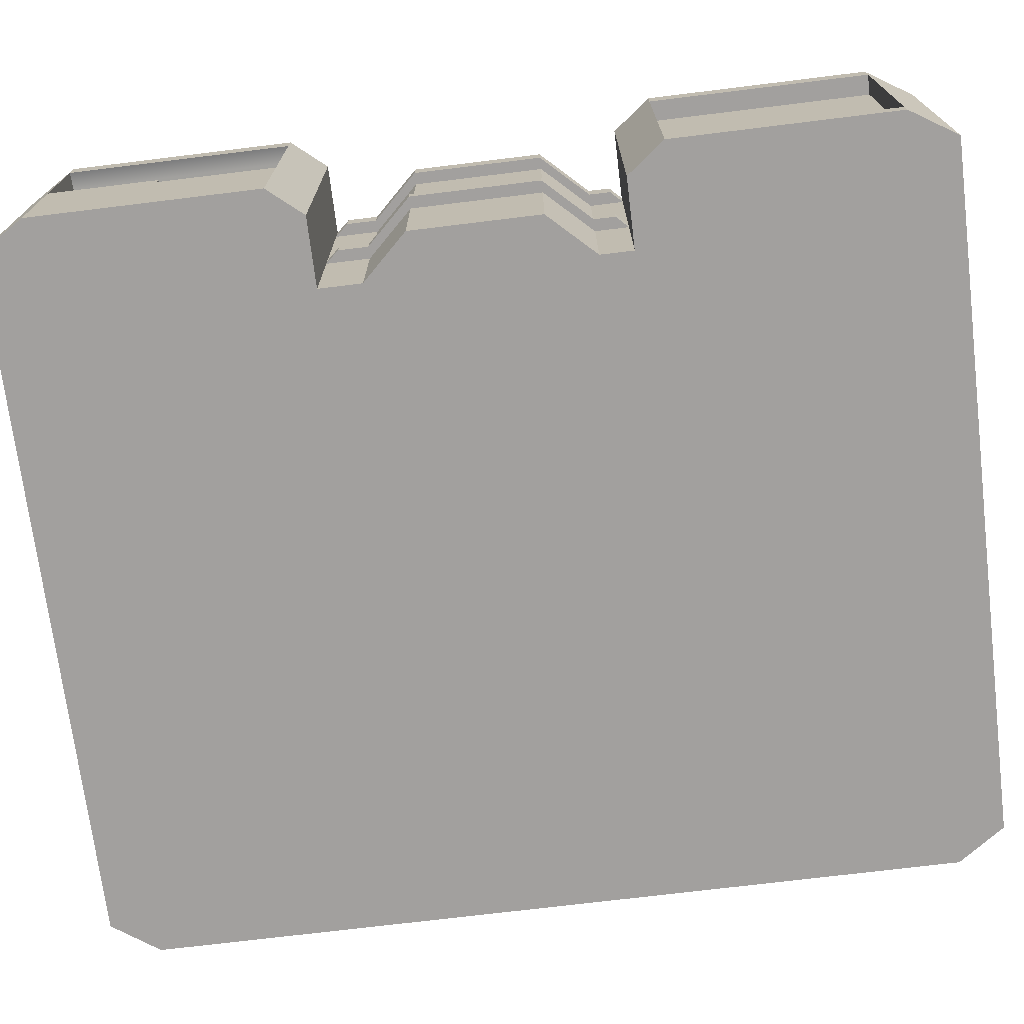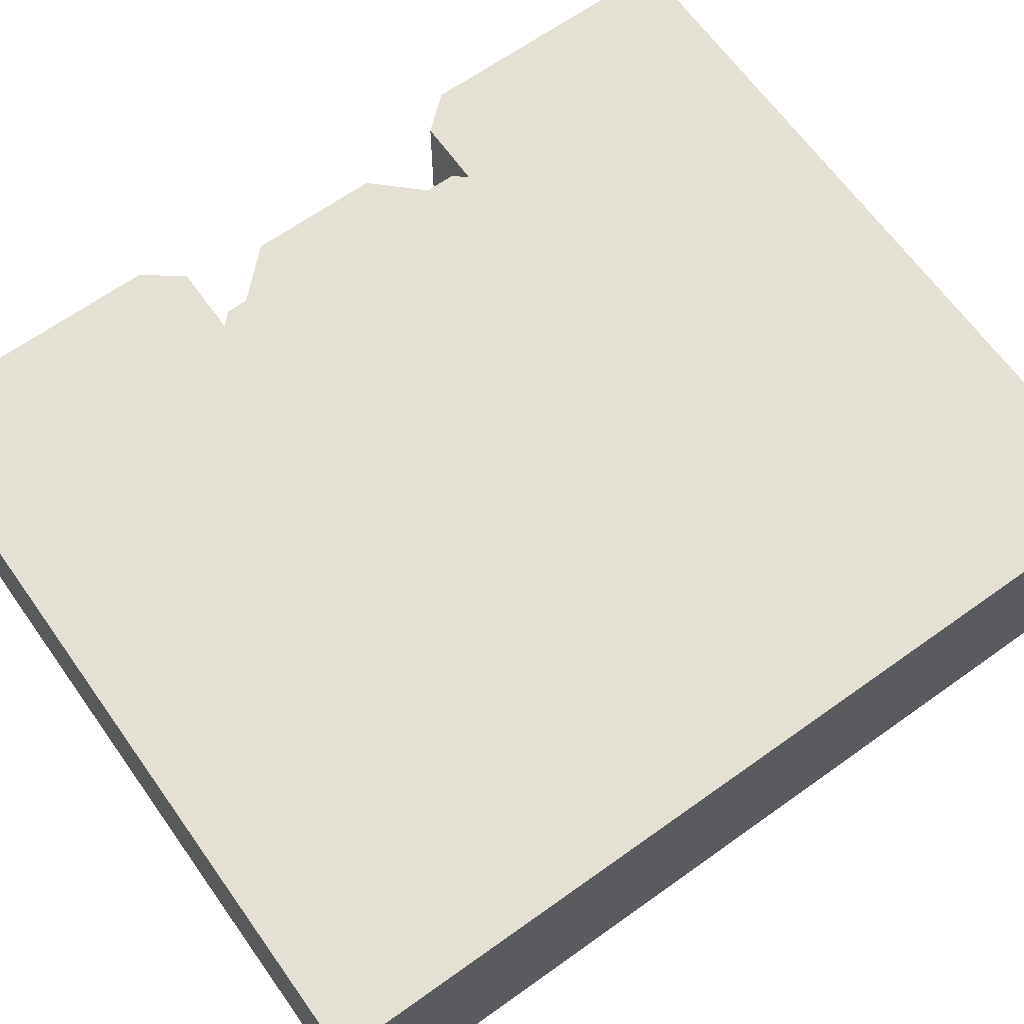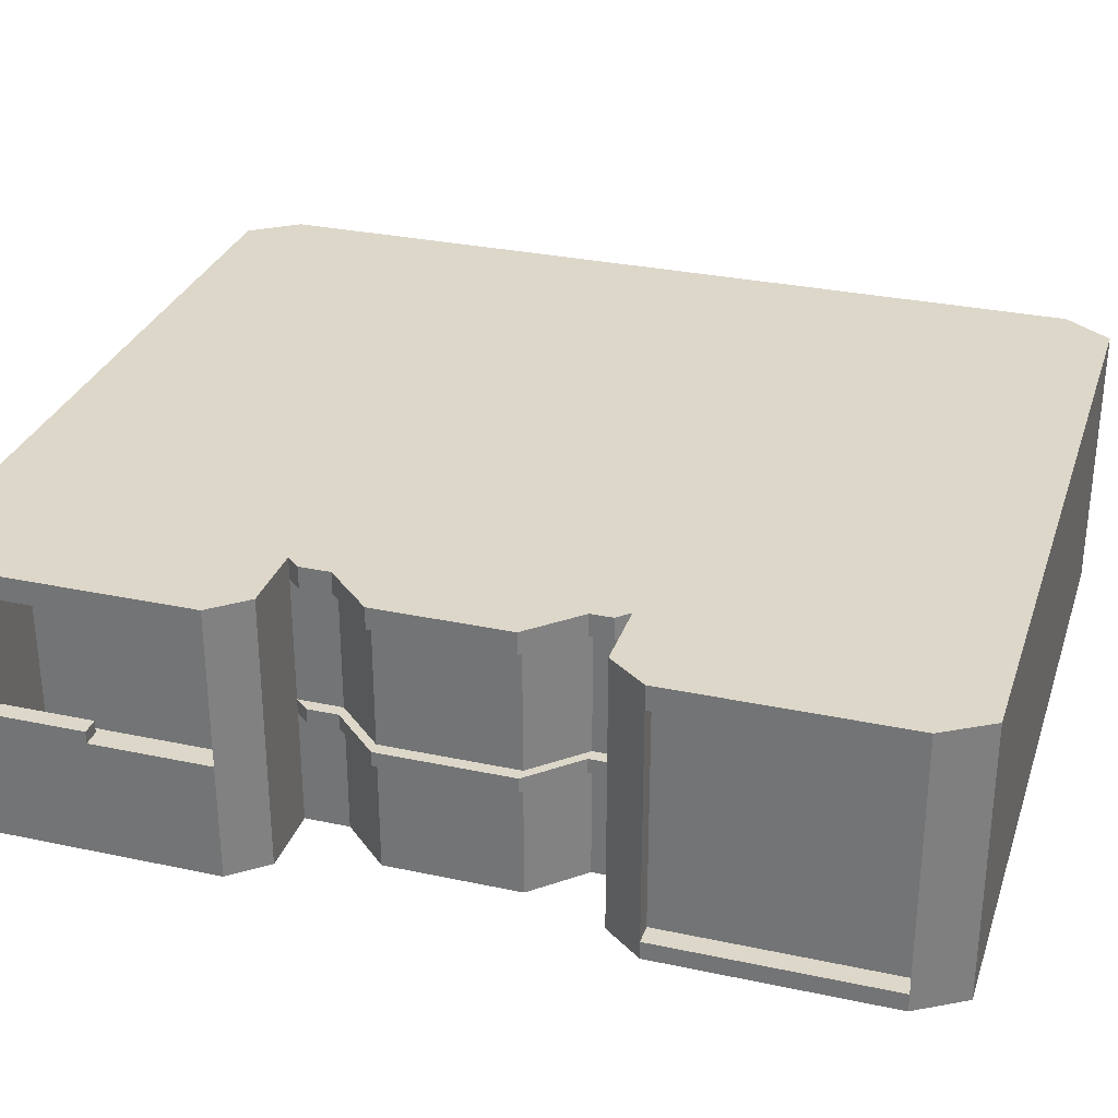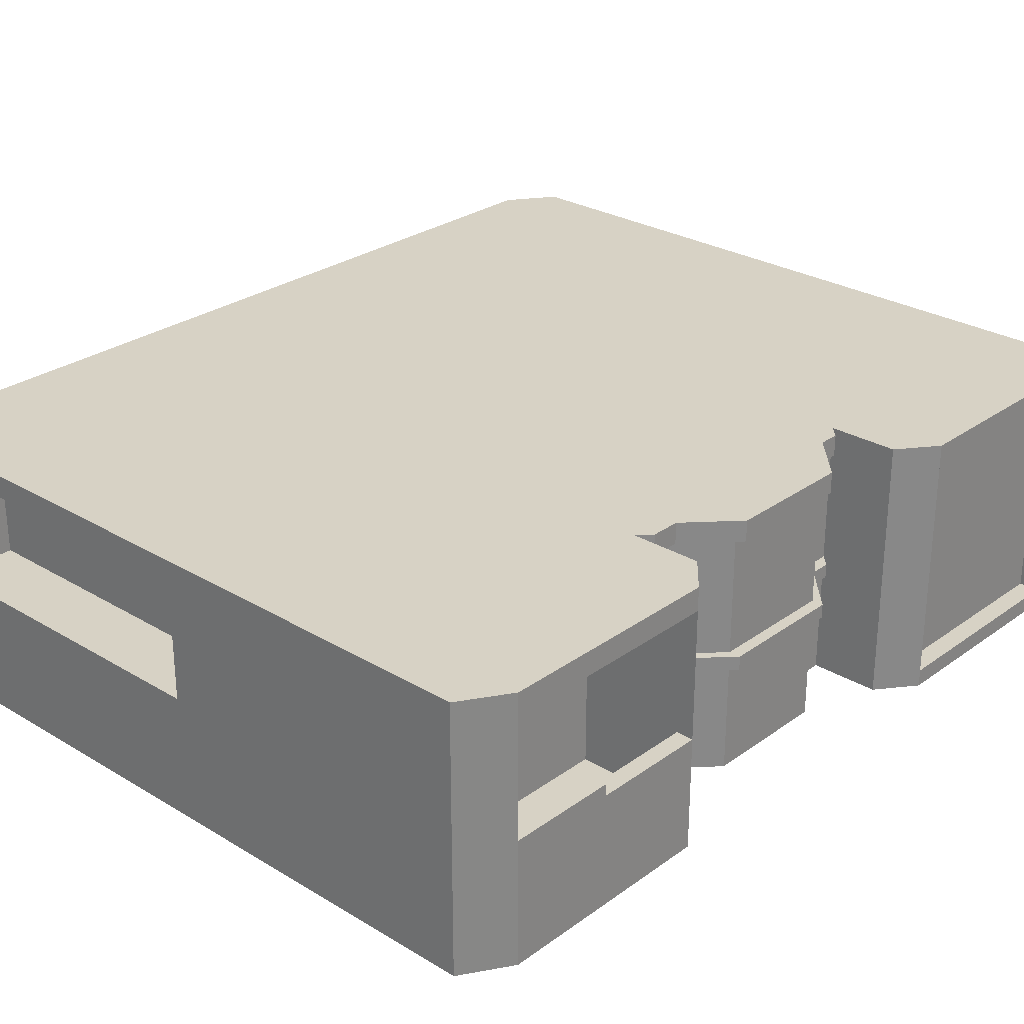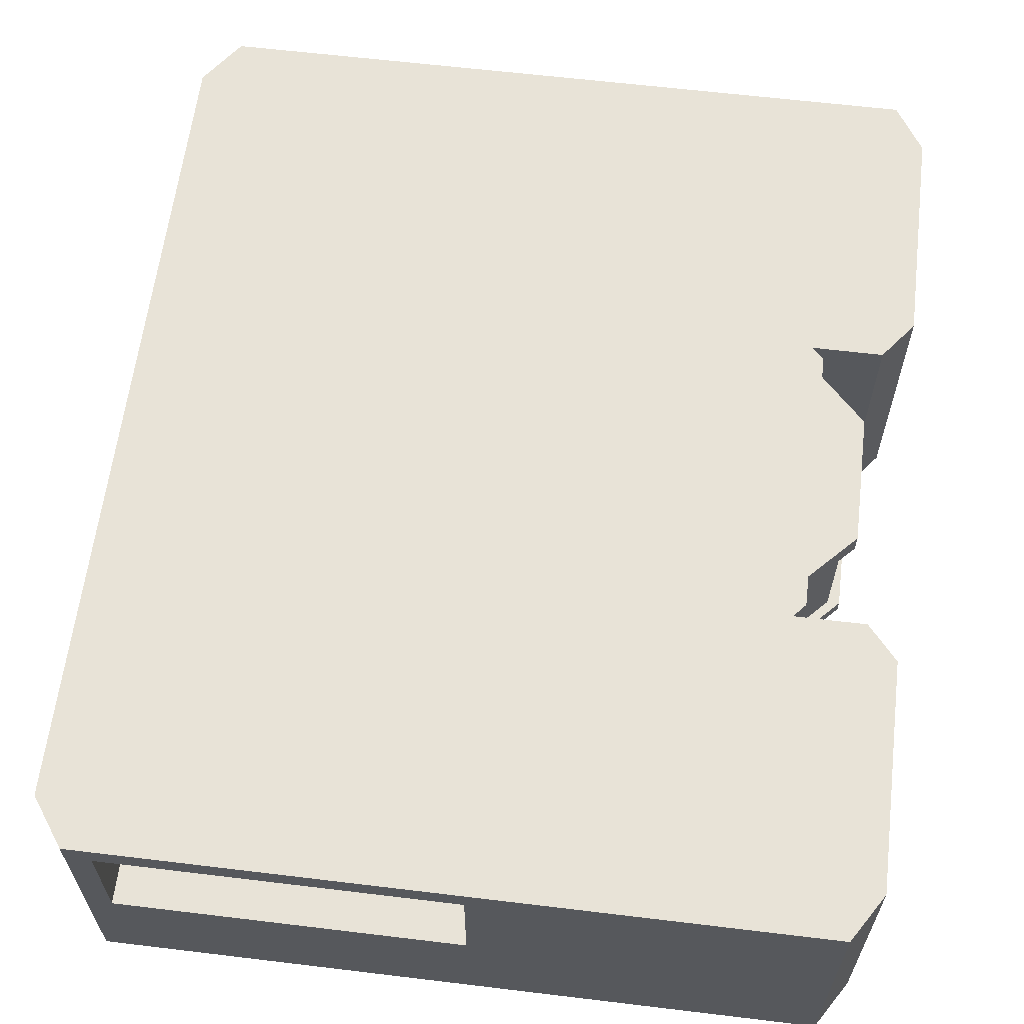
<metadata>
{"format":"obj","ext":"obj","renderer":"f3d","projection":"perspective","resolution":1024,"background":"white","views":[{"elev":-71.9,"azim":97.0,"up":"+Y"},{"elev":65.9,"azim":-125.6,"up":"+Y"},{"elev":30.3,"azim":107.2,"up":"+Y"},{"elev":27.6,"azim":42.5,"up":"+Y"},{"elev":61.9,"azim":7.0,"up":"+Y"}]}
</metadata>
<code>
g default
v 2697 1327 -3702
v 2742 1327 -3637
v 2742 1343 -3637
v 2697 1343 -3702
v 3410 1343 -3637
v 3240 1343 -3637
v 3240 1327 -3637
v 3410 1327 -3637
v 3706 1170 -3637
v 3747 1170 -3702
v 3747 1194 -3702
v 3706 1194 -3637
v 3747 1170 -4828
v 3706 1170 -4892
v 3706 1194 -4892
v 3747 1194 -4828
v 3410 1327 -4892
v 3245 1327 -4892
v 3245 1343 -4892
v 3410 1343 -4892
v 2742 1327 -4892
v 2697 1327 -4828
v 2697 1343 -4828
v 2742 1343 -4892
v 2697 1343 -4061
v 2697 1343 -4120
v 2697 1327 -4120
v 2697 1327 -4061
v 3565 1327 -3637
v 3611 1327 -3637
v 3611 1343 -3637
v 3565 1343 -3637
v 3611 1343 -4892
v 3706 1343 -4892
v 3706 1327 -4892
v 3611 1327 -4892
v 2697 1343 -3852
v 2697 1327 -3852
v 3747 1170 -3852
v 3747 1170 -4013
v 3747 1194 -4013
v 3747 1194 -3852
v 3747 1194 -4522
v 3747 1170 -4522
v 2697 1343 -4470
v 2697 1327 -4470
v 3610 1194 -4061
v 3610 1170 -4061
v 3706 1194 -4061
v 3706 1170 -4061
v 3706 1170 -4470
v 3706 1194 -4470
v 3610 1170 -4120
v 3610 1194 -4120
v 2697 1343 -4425
v 2697 1327 -4425
v 3671 1170 -4361
v 3671 1194 -4361
v 3671 1194 -4183
v 3671 1170 -4183
v 3610 1194 -4470
v 3610 1194 -4425
v 3610 1170 -4425
v 3610 1170 -4470
v 3719 1506 -4522
v 3719 1343 -4522
v 3719 1343 -4828
v 3719 1506 -4828
v 3706 1343 -4470
v 3747 1343 -4522
v 3747 1506 -4522
v 3706 1506 -4470
v 3610 1509 -4470
v 3610 1509 -4425
v 3610 1343 -4425
v 3610 1343 -4470
v 3671 1343 -4361
v 3671 1509 -4361
v 3671 1343 -4183
v 3671 1509 -4183
v 3610 1509 -4120
v 3610 1343 -4120
v 3610 1343 -4061
v 3610 1509 -4061
v 3706 1506 -4061
v 3747 1506 -4013
v 3747 1343 -4013
v 3706 1343 -4061
v 3579 1343 -3852
v 3579 1343 -4013
v 3579 1506 -4013
v 3579 1506 -3852
v 3706 1343 -3637
v 3747 1343 -3702
v 3747 1506 -3702
v 3706 1506 -3637
v 3747 1343 -4828
v 3747 1327 -4828
v 3719 1327 -4522
v 3719 1327 -4828
v 3706 1327 -4470
v 3747 1327 -4522
v 3627 1343 -4454
v 3627 1343 -4425
v 3627 1324 -4425
v 3627 1324 -4454
v 3687 1324 -4361
v 3687 1343 -4361
v 3687 1324 -4183
v 3687 1343 -4183
v 3627 1343 -4120
v 3627 1324 -4120
v 3627 1324 -4079
v 3627 1343 -4079
v 3610 1324 -4061
v 3747 1327 -4013
v 3706 1327 -4061
v 3706 1327 -3637
v 3747 1327 -3702
v 3610 1324 -4425
v 3610 1324 -4470
v 3671 1324 -4361
v 3671 1324 -4183
v 3610 1324 -4120
v 3747 1506 -4828
v 3706 1506 -4892
v 3706 1538 -4892
v 3747 1538 -4828
v 3747 1538 -4522
v 3706 1538 -4470
v 3627 1538 -4454
v 3627 1538 -4425
v 3627 1509 -4425
v 3627 1509 -4454
v 3687 1509 -4361
v 3687 1538 -4361
v 3687 1509 -4183
v 3687 1538 -4183
v 3627 1538 -4120
v 3627 1509 -4120
v 3627 1509 -4079
v 3627 1538 -4079
v 3610 1538 -4061
v 3706 1538 -4061
v 3747 1538 -4013
v 3747 1506 -3852
v 3747 1538 -3852
v 3747 1538 -3702
v 3706 1538 -3637
v 3579 1343 -3702
v 3579 1506 -3702
v 3747 1327 -3852
v 3747 1343 -3852
v 3723 1511 -4013
v 3723 1343 -4013
v 3723 1511 -3852
v 3723 1327 -4013
v 3723 1327 -3852
v 3723 1343 -3852
v 3723 1343 -3702
v 3723 1511 -3702
v 3610 1538 -4470
v 3719 1194 -4522
v 3719 1194 -4828
v 2777 1343 -4892
v 2777 1327 -4892
v 2777 1327 -3637
v 2777 1343 -3637
v 3723 1223 -3702
v 3723 1223 -3852
v 3579 1223 -3852
v 3579 1223 -3702
v 3579 1327 -4013
v 3723 1223 -3849
v 3723 1223 -4013
v 3579 1223 -4013
v 3579 1223 -3852
v 3723 1327 -3702
v 3579 1327 -3702
v 3579 1327 -3852
v 3611 1506 -3637
v 3565 1506 -3637
v 3410 1506 -3637
v 3240 1506 -3637
v 2777 1343 -3731
v 3240 1343 -3731
v 3240 1506 -3731
v 2777 1506 -3731
v 2742 1506 -3637
v 2697 1506 -3702
v 2697 1506 -3852
v 2697 1506 -4061
v 2697 1506 -4120
v 2697 1506 -4425
v 2697 1506 -4470
v 2697 1506 -4828
v 2742 1506 -4892
v 2777 1506 -4892
v 3245 1506 -4892
v 3410 1506 -4892
v 3611 1506 -4892
v 3611 1194 -4892
v 3410 1194 -4892
v 3245 1194 -4892
v 2777 1194 -4892
v 2742 1194 -4892
v 2697 1194 -4828
v 2697 1194 -4470
v 2697 1194 -4425
v 2697 1194 -4120
v 2697 1194 -4061
v 2697 1194 -3852
v 2697 1194 -3702
v 2742 1194 -3637
v 2777 1194 -3637
v 3240 1194 -3637
v 3410 1194 -3637
v 3565 1194 -3637
v 3611 1194 -3637
v 3611 1170 -4892
v 3410 1170 -4892
v 3245 1170 -4892
v 2777 1170 -4892
v 2742 1170 -4892
v 2697 1170 -4828
v 2697 1170 -4470
v 2697 1170 -4425
v 2697 1170 -4120
v 2697 1170 -4061
v 2697 1170 -3852
v 2697 1170 -3702
v 2742 1170 -3637
v 2777 1170 -3637
v 3240 1170 -3637
v 3410 1170 -3637
v 3565 1170 -3637
v 3611 1170 -3637
v 3611 1538 -3637
v 3565 1538 -3637
v 3240 1538 -3637
v 3410 1538 -3637
v 2777 1506 -3637
v 2777 1538 -3637
v 2742 1538 -3637
v 2697 1538 -3702
v 2697 1538 -3852
v 2697 1538 -4061
v 2697 1538 -4120
v 2697 1538 -4425
v 2697 1538 -4470
v 2697 1538 -4828
v 2742 1538 -4892
v 3245 1538 -4892
v 2777 1538 -4892
v 3410 1538 -4892
v 3611 1538 -4892
v 3565 1194 -4892
v 3565 1170 -4892
v 3565 1327 -4892
v 3565 1343 -4892
v 3565 1506 -4892
v 3565 1538 -4892
v 3504 1506 -4892
v 3504 1538 -4892
v 3504 1343 -4892
v 3504 1327 -4892
v 3504 1194 -4892
v 3504 1170 -4892
v 3504 1194 -3637
v 3504 1170 -3637
v 3504 1327 -3637
v 3504 1343 -3637
v 3504 1506 -3637
v 3504 1538 -3637
v 3565 1170 -4425
v 3504 1170 -4425
v 3410 1170 -4425
v 3243 1170 -4425
v 2777 1170 -4425
v 2742 1170 -4425
v 3565 1170 -4470
v 3504 1170 -4470
v 3410 1170 -4470
v 3243 1170 -4470
v 2777 1170 -4470
v 2742 1170 -4470
v 3565 1538 -4470
v 3504 1538 -4470
v 3410 1538 -4470
v 3243 1538 -4470
v 2777 1538 -4470
v 2742 1538 -4470
v 2742 1538 -4425
v 2777 1538 -4425
v 3243 1538 -4425
v 3410 1538 -4425
v 3504 1538 -4425
v 3565 1538 -4425
v 3610 1538 -4425
v 3610 1538 -4120
v 3565 1538 -4120
v 3504 1538 -4120
v 3410 1538 -4120
v 3242 1538 -4120
v 2777 1538 -4120
v 2742 1538 -4120
v 2742 1538 -4061
v 2777 1538 -4061
v 3241 1538 -4061
v 3410 1538 -4061
v 3504 1538 -4061
v 3565 1538 -4061
v 3706 1538 -3852
v 3611 1538 -3852
v 3565 1538 -3852
v 3504 1538 -3852
v 3410 1538 -3852
v 3241 1538 -3852
v 2777 1538 -3852
v 2742 1538 -3852
v 3706 1170 -3852
v 3611 1170 -3852
v 3565 1170 -3852
v 3504 1170 -3852
v 3410 1170 -3852
v 3241 1170 -3852
v 2777 1170 -3852
v 2742 1170 -3852
v 2742 1170 -4120
v 2777 1170 -4120
v 3242 1170 -4120
v 3410 1170 -4120
v 3504 1170 -4120
v 3565 1170 -4120
v 3565 1170 -4061
v 3504 1170 -4061
v 3410 1170 -4061
v 3241 1170 -4061
v 2777 1170 -4061
v 2742 1170 -4061
g polySurface80 polySurface78 pasted__pasted__pCube110 house1
f 1 2 3 4
f 5 6 7 8
f 9 10 11 12
f 13 14 15 16
f 17 18 19 20
f 21 22 23 24
f 25 26 27 28
f 29 30 31 32
f 33 34 35 36
f 4 37 38 1
f 39 40 41 42
f 43 44 13 16
f 46 45 23 22
f 48 47 49 50
f 49 41 40 50
f 51 44 43 52
f 53 54 47 48
f 51 52 61 64
f 26 55 56 27
f 57 58 59 60
f 55 45 46 56
f 61 62 63 64
f 63 62 58 57
f 54 53 60 59
f 65 66 67 68
f 69 70 71 72
f 69 72 73 76
f 73 74 75 76
f 77 75 74 78
f 79 77 78 80
f 81 82 79 80
f 83 82 81 84
f 83 84 85 88
f 85 86 87 88
f 89 90 91 92
f 93 94 95 96
f 97 98 35 34
f 66 99 100 67
f 101 102 70 69
f 101 69 76 121
f 103 104 105 106
f 107 105 104 108
f 109 107 108 110
f 111 112 109 110
f 113 112 111 114
f 115 83 88 117
f 88 87 116 117
f 118 119 94 93
f 76 75 104 103
f 120 121 106 105
f 121 76 103 106
f 122 120 105 107
f 75 77 108 104
f 123 122 107 109
f 77 79 110 108
f 124 123 109 112
f 79 82 111 110
f 115 124 112 113
f 82 83 114 111
f 83 115 113 114
f 125 126 127 128
f 129 71 125 128
f 72 71 129 130
f 72 130 162 73
f 131 132 133 134
f 135 133 132 136
f 137 135 136 138
f 139 140 137 138
f 141 140 139 142
f 84 143 144 85
f 144 145 86 85
f 146 86 145 147
f 96 95 148 149
f 95 146 147 148
f 150 89 92 151
f 119 152 153 94
f 10 39 42 11
f 87 86 154 155
f 86 146 156 154
f 152 116 157 158
f 116 87 155 157
f 153 152 158 159
f 94 153 159 160
f 146 95 161 156
f 95 94 160 161
f 74 73 134 133
f 73 162 131 134
f 78 74 133 135
f 80 78 135 137
f 81 80 137 140
f 84 81 140 141
f 143 84 141 142
f 16 15 35 98
f 99 163 164 100
f 52 43 102 101
f 52 101 121 61
f 121 120 62 61
f 58 62 120 122
f 59 58 122 123
f 124 54 59 123
f 47 54 124 115
f 47 115 117 49
f 117 116 41 49
f 42 41 116 152
f 11 42 152 119
f 12 11 119 118
f 71 70 66 65
f 97 125 68 67
f 125 71 65 68
f 70 102 99 66
f 98 97 67 100
f 102 43 163 99
f 43 16 164 163
f 16 98 100 164
f 165 19 18 166
f 167 7 6 168
f 169 170 171 172
f 161 160 150 151
f 156 161 151 92
f 154 156 92 91
f 155 154 91 90
f 157 155 90 173
f 174 175 176 177
f 170 174 177 171
f 178 158 170 169
f 179 178 169 172
f 158 157 175 174
f 157 173 176 175
f 158 174 170
f 177 89 180 171
f 171 180 179 172
f 173 90 89 180
f 176 173 180 177
f 179 180 89 150
f 150 160 178 179
f 160 159 158 178
f 32 31 181 182
f 183 184 6 5
f 185 186 187 188
f 4 3 189 190
f 190 191 37 4
f 192 193 26 25
f 193 194 55 26
f 194 195 45 55
f 23 45 195 196
f 24 23 196 197
f 198 199 19 165
f 20 19 199 200
f 201 126 34 33
f 97 34 126 125
f 36 35 15 202
f 203 204 18 17
f 166 18 204 205
f 206 207 22 21
f 208 46 22 207
f 56 46 208 209
f 27 56 209 210
f 28 27 210 211
f 1 38 212 213
f 213 214 2 1
f 215 216 7 167
f 8 7 216 217
f 218 219 30 29
f 202 15 14 220
f 221 222 204 203
f 205 204 222 223
f 224 225 207 206
f 226 208 207 225
f 209 208 226 227
f 210 209 227 228
f 211 210 228 229
f 213 212 230 231
f 231 232 214 213
f 233 234 216 215
f 217 216 234 235
f 236 237 219 218
f 182 181 238 239
f 240 184 183 241
f 242 184 240 243
f 190 189 244 245
f 246 191 190 245
f 248 193 192 247
f 249 194 193 248
f 250 195 194 249
f 196 195 250 251
f 197 196 251 252
f 253 199 198 254
f 200 199 253 255
f 256 127 126 201
f 192 191 246 247
f 25 37 191 192
f 28 38 37 25
f 211 212 38 28
f 229 230 212 211
f 257 202 220 258
f 259 36 202 257
f 260 33 36 259
f 261 201 33 260
f 262 256 201 261
f 219 237 9 12
f 30 219 12 118
f 31 30 118 93
f 181 31 93 96
f 238 181 96 149
f 189 242 243 244
f 3 168 242 189
f 2 167 168 3
f 214 215 167 2
f 232 233 215 214
f 206 205 223 224
f 21 166 205 206
f 24 165 166 21
f 197 198 165 24
f 254 198 197 252
f 263 200 255 264
f 265 20 200 263
f 266 17 20 265
f 267 203 17 266
f 268 221 203 267
f 269 217 235 270
f 271 8 217 269
f 272 5 8 271
f 273 183 5 272
f 241 183 273 274
f 261 263 264 262
f 260 265 263 261
f 259 266 265 260
f 257 267 266 259
f 258 268 267 257
f 218 269 270 236
f 29 271 269 218
f 32 272 271 29
f 182 273 272 32
f 274 273 182 239
f 168 6 186 185
f 6 184 187 186
f 184 242 188 187
f 242 168 185 188
f 285 286 224 223
f 297 298 287 288
f 294 295 290 291
f 295 296 289 290
f 296 297 288 289
f 127 256 162 130
f 292 250 249 293
f 293 294 291 292
f 224 286 226 225
f 39 321 50 40
f 222 284 285 223
f 221 283 284 222
f 268 282 283 221
f 258 281 282 268
f 147 313 149 148
f 127 130 129 128
f 50 321 322 48
f 162 299 132 131
f 313 314 238 149
f 298 299 162 287
f 53 63 57 60
f 51 14 13 44
f 64 281 258 220
f 64 220 14 51
f 48 335 334 53
f 333 334 335 336
f 332 333 336 337
f 331 332 337 338
f 330 331 338 339
f 329 330 339 340
f 228 329 340 229
f 64 63 275 281
f 282 281 275 276
f 283 282 276 277
f 284 283 277 278
f 285 284 278 279
f 279 280 286 285
f 226 286 280 227
f 287 162 256 262
f 288 287 262 264
f 289 288 264 255
f 290 289 255 253
f 291 290 253 254
f 292 291 254 252
f 251 250 292 252
f 306 248 247 307
f 307 308 305 306
f 308 309 304 305
f 309 310 303 304
f 310 311 302 303
f 311 312 301 302
f 312 143 300 301
f 139 300 143 142
f 132 299 300 139 138 136
f 301 300 299 298
f 302 301 298 297
f 303 302 297 296
f 304 303 296 295
f 305 304 295 294
f 306 305 294 293
f 293 249 248 306
f 320 246 245 244
f 244 243 319 320
f 243 240 318 319
f 240 241 317 318
f 241 274 316 317
f 274 239 315 316
f 239 238 314 315
f 144 313 147 145
f 143 314 313 144
f 315 314 143 312
f 316 315 312 311
f 317 316 311 310
f 318 317 310 309
f 319 318 309 308
f 320 319 308 307
f 307 247 246 320
f 10 9 321 39
f 322 321 9 237
f 323 322 237 236
f 324 323 236 270
f 325 324 270 235
f 326 325 235 234
f 327 326 234 233
f 328 327 233 232
f 230 328 232 231
f 227 280 329 228
f 280 279 330 329
f 279 278 331 330
f 278 277 332 331
f 277 276 333 332
f 276 275 334 333
f 53 334 275 63
f 48 322 323 335
f 336 335 323 324
f 337 336 324 325
f 338 337 325 326
f 339 338 326 327
f 340 339 327 328
f 229 340 328 230

</code>
